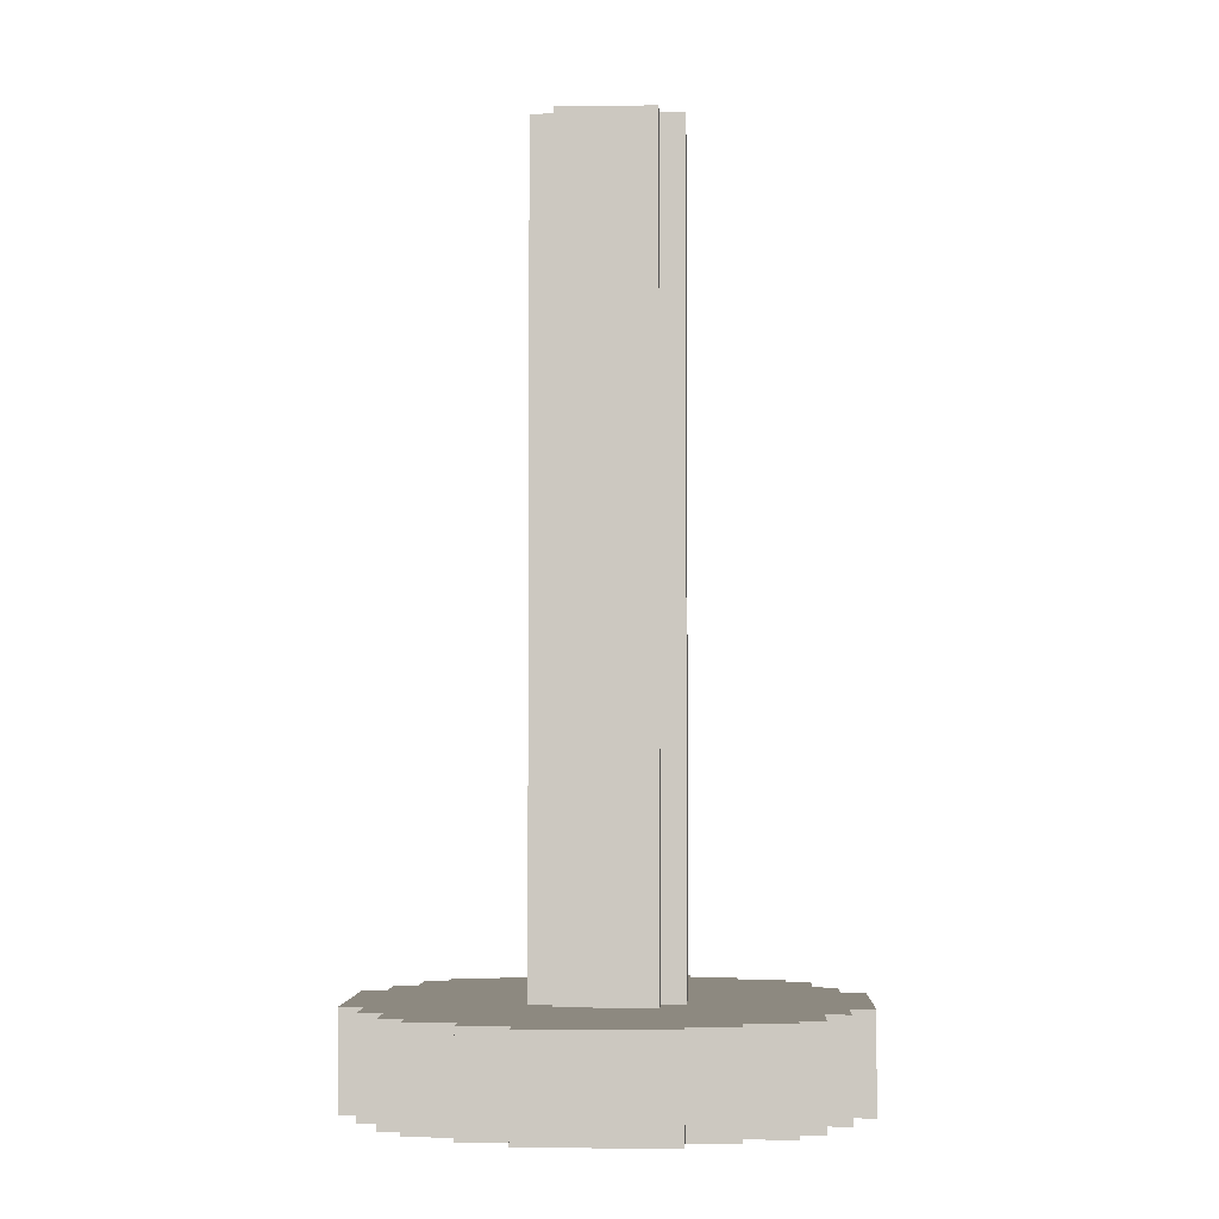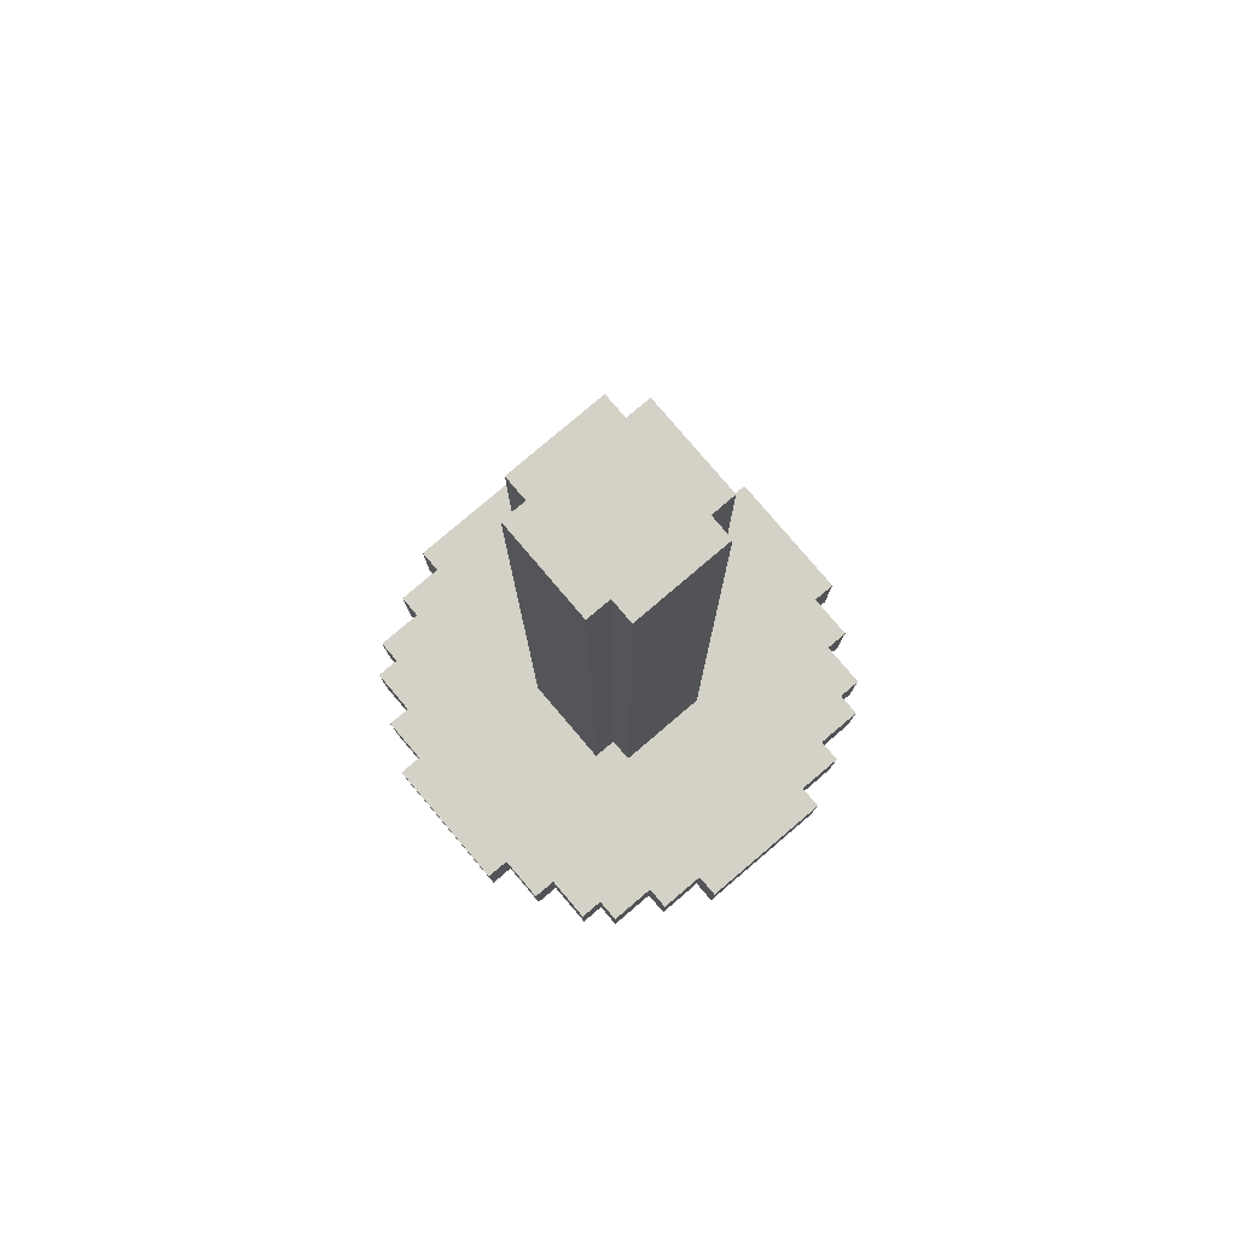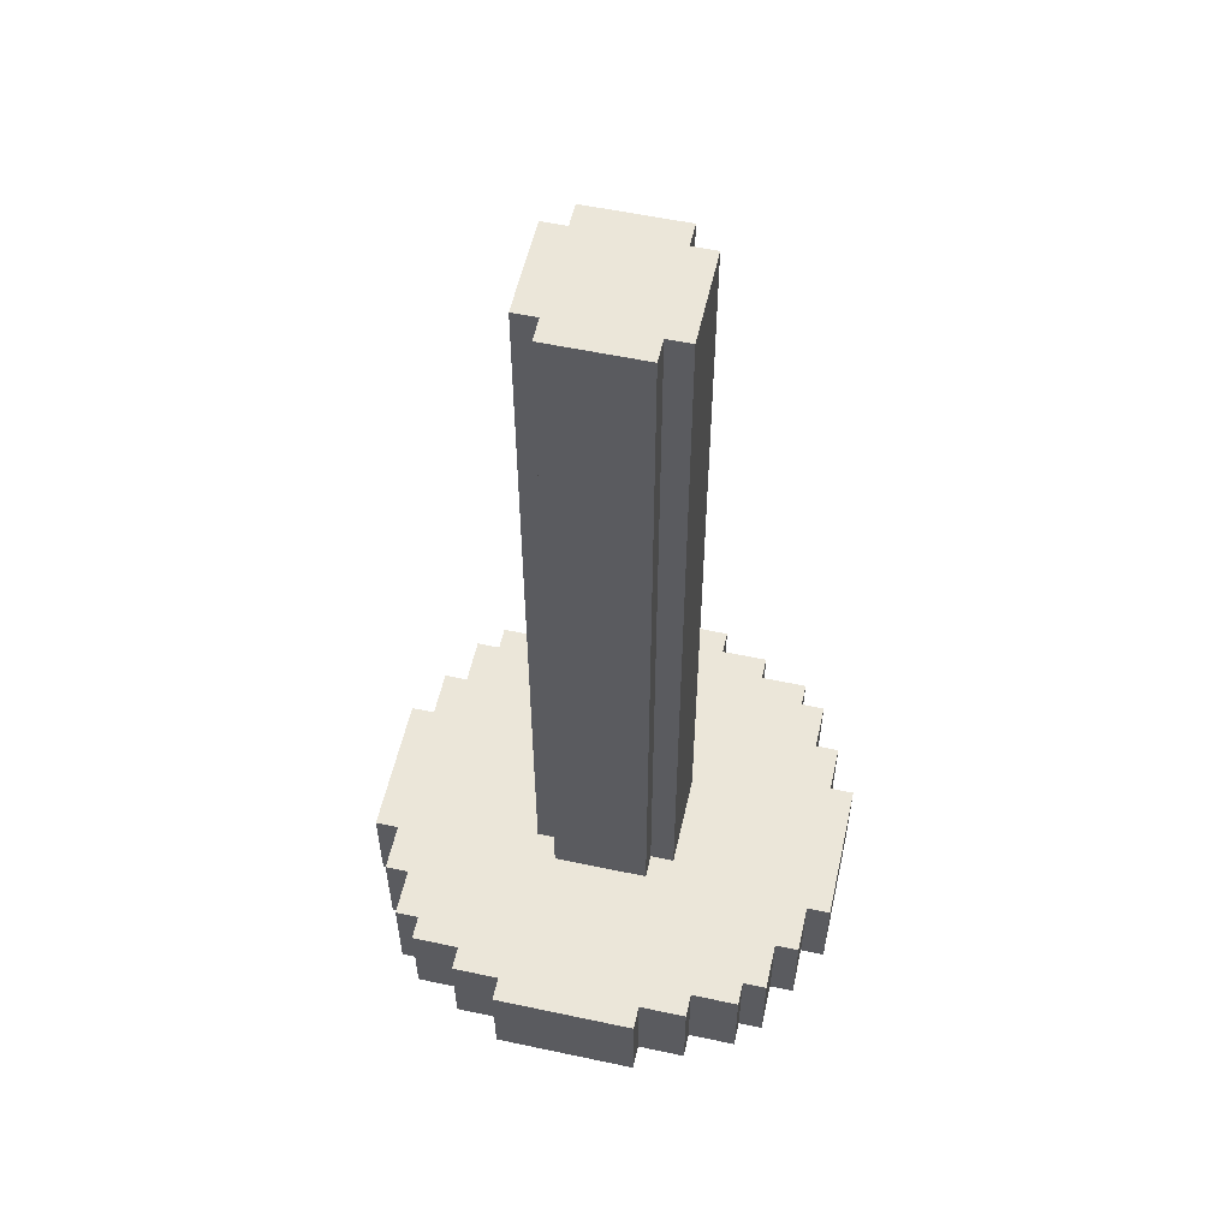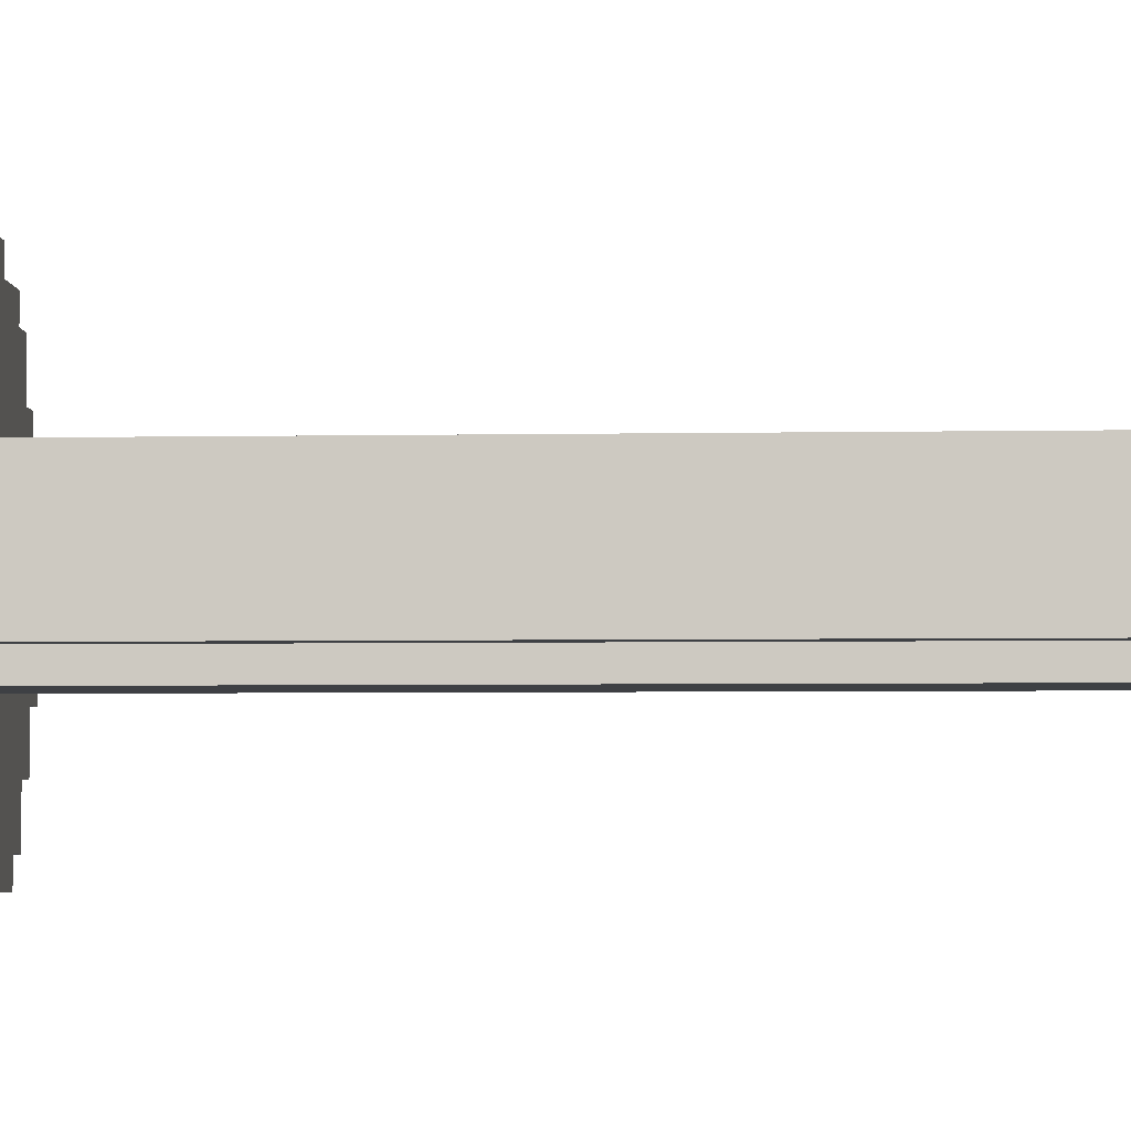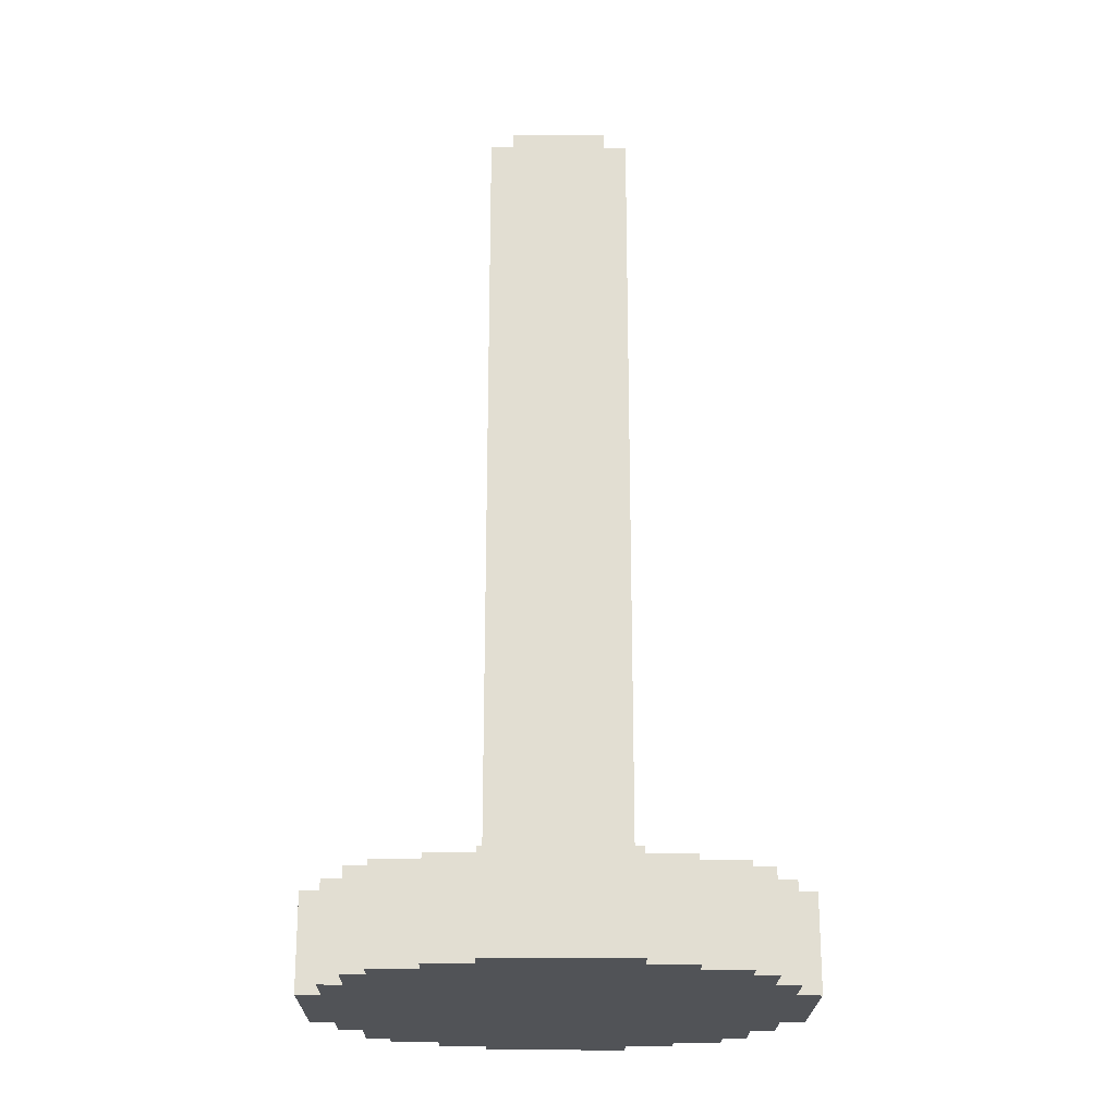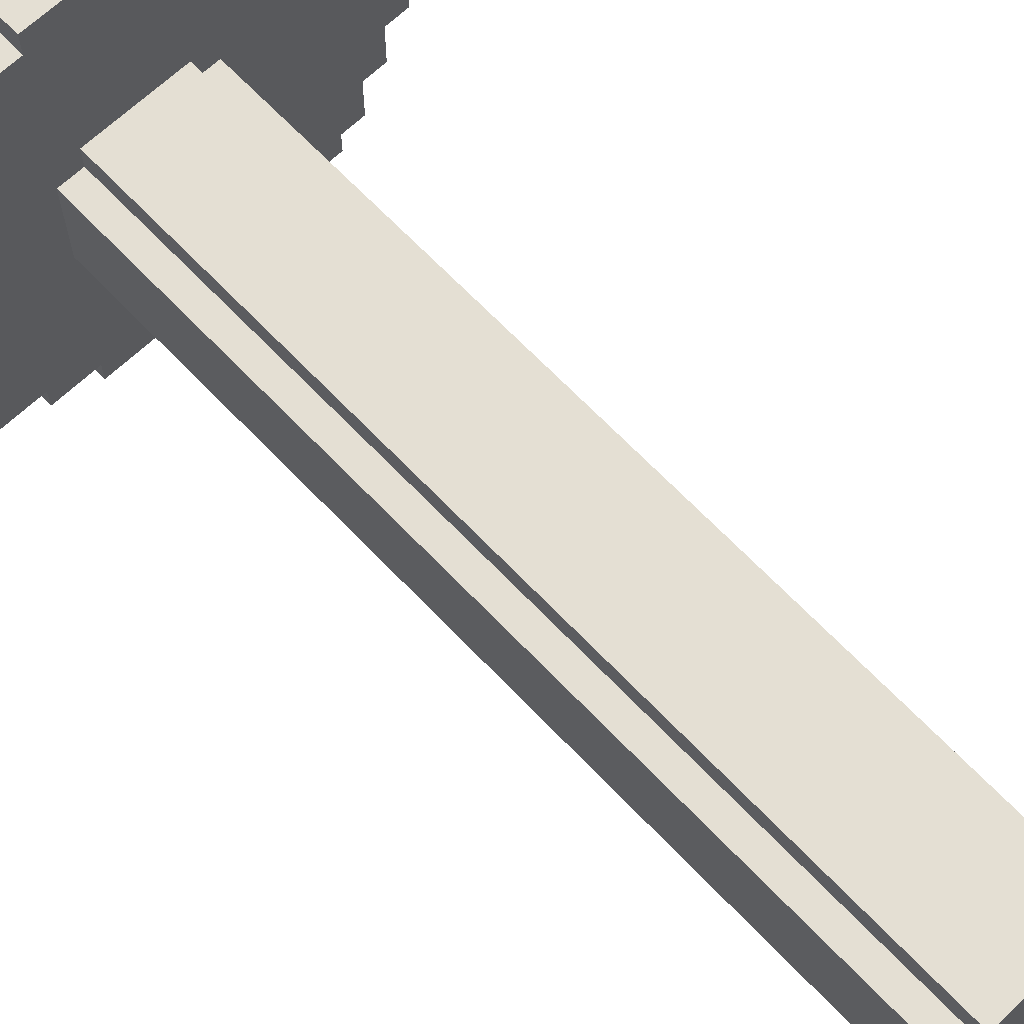
<metadata>
{"format":"obj","ext":"obj","renderer":"f3d","projection":"perspective","resolution":1024,"background":"white","views":[{"elev":-3.5,"azim":-87.5,"up":"+Y"},{"elev":79.8,"azim":139.6,"up":"+Y"},{"elev":56.0,"azim":-167.4,"up":"+Y"},{"elev":-4.6,"azim":93.4,"up":"+Z"},{"elev":-21.8,"azim":-90.6,"up":"+Y"},{"elev":66.4,"azim":136.5,"up":"+Z"}]}
</metadata>
<code>
o SlammerMESH1
g default
v -1 0.4 0.3
v -1 0 0.3
v -1 0 -0.3
v -1 0.4 -0.3
v -0.9 0.4 0.5
v -0.9 0 0.5
v -0.9 0 0.3
v -0.9 0.4 0.3
v -0.9 0.4 -0.3
v -0.9 0 -0.3
v -0.9 0 -0.5
v -0.9 0.4 -0.5
v -0.8 0.4 0.7
v -0.8 0 0.7
v -0.8 0 0.5
v -0.8 0.4 0.5
v -0.8 0.4 -0.5
v -0.8 0 -0.5
v -0.8 0 -0.7
v -0.8 0.4 -0.7
v -0.7 0.4 0.8
v -0.7 0 0.8
v -0.7 0 0.7
v -0.7 0.4 0.7
v -0.7 0.4 -0.7
v -0.7 0 -0.7
v -0.7 0 -0.8
v -0.7 0.4 -0.8
v -0.5 0.4 0.9
v -0.5 0 0.9
v -0.5 0 0.8
v -0.5 0.4 0.8
v -0.5 0.4 -0.8
v -0.5 0 -0.8
v -0.5 0 -0.9
v -0.5 0.4 -0.9
v -0.3 0.4 1
v -0.3 0 1
v -0.3 0 0.9
v -0.3 0.4 0.9
v -0.3 0.4 -0.9
v -0.3 0 -0.9
v -0.3 0 -1
v -0.3 0.4 -1
v -0.3 3.8 0.2
v -0.3 0.4 0.2
v -0.3 0.4 -0.2
v -0.3 3.8 -0.2
v -0.2 3.8 0.3
v -0.2 0.4 0.3
v -0.2 0.4 0.2
v -0.2 3.8 0.2
v -0.2 3.8 -0.2
v -0.2 0.4 -0.2
v -0.2 0.4 -0.3
v -0.2 3.8 -0.3
v 0.2 0.4 0.3
v 0.2 3.8 0.3
v 0.2 0.4 0.2
v 0.2 3.8 0.2
v 0.2 0.4 -0.2
v 0.2 3.8 -0.2
v 0.2 0.4 -0.3
v 0.2 3.8 -0.3
v 0.3 0 1
v 0.3 0.4 1
v 0.3 0 0.9
v 0.3 0.4 0.9
v 0.3 0 -0.9
v 0.3 0.4 -0.9
v 0.3 0 -1
v 0.3 0.4 -1
v 0.3 0.4 0.2
v 0.3 3.8 0.2
v 0.3 0.4 -0.2
v 0.3 3.8 -0.2
v 0.5 0 0.9
v 0.5 0.4 0.9
v 0.5 0 0.8
v 0.5 0.4 0.8
v 0.5 0 -0.8
v 0.5 0.4 -0.8
v 0.5 0 -0.9
v 0.5 0.4 -0.9
v 0.7 0 0.8
v 0.7 0.4 0.8
v 0.7 0 0.7
v 0.7 0.4 0.7
v 0.7 0 -0.7
v 0.7 0.4 -0.7
v 0.7 0 -0.8
v 0.7 0.4 -0.8
v 0.8 0 0.7
v 0.8 0.4 0.7
v 0.8 0 0.5
v 0.8 0.4 0.5
v 0.8 0 -0.5
v 0.8 0.4 -0.5
v 0.8 0 -0.7
v 0.8 0.4 -0.7
v 0.9 0 0.5
v 0.9 0.4 0.5
v 0.9 0 0.3
v 0.9 0.4 0.3
v 0.9 0 -0.3
v 0.9 0.4 -0.3
v 0.9 0 -0.5
v 0.9 0.4 -0.5
v 1 0 0.3
v 1 0.4 0.3
v 1 0 -0.3
v 1 0.4 -0.3
f 77 67 31
f 31 22 23
f 85 79 23
f 23 14 15
f 93 87 15
f 15 6 7
f 101 95 7
f 7 2 3
f 109 105 111
f 105 11 18
f 105 97 107
f 97 19 26
f 97 89 99
f 89 27 34
f 89 81 91
f 81 35 42
f 78 32 68
f 32 24 21
f 86 24 80
f 24 16 13
f 94 16 88
f 16 8 5
f 102 8 96
f 8 46 1
f 63 12 55
f 75 63 61
f 110 112 106
f 106 17 12
f 106 108 98
f 98 25 20
f 98 100 90
f 90 33 28
f 90 92 82
f 82 41 36
f 3 2 1
f 1 4 3
f 7 6 5
f 5 8 7
f 11 10 9
f 9 12 11
f 15 14 13
f 13 16 15
f 19 18 17
f 17 20 19
f 23 22 21
f 21 24 23
f 27 26 25
f 25 28 27
f 31 30 29
f 29 32 31
f 35 34 33
f 33 36 35
f 39 38 37
f 37 40 39
f 43 42 41
f 41 44 43
f 47 46 45
f 45 48 47
f 51 50 49
f 49 52 51
f 55 54 53
f 53 56 55
f 60 58 57
f 57 59 60
f 64 62 61
f 61 63 64
f 68 66 65
f 65 67 68
f 72 70 69
f 69 71 72
f 76 74 73
f 73 75 76
f 80 78 77
f 77 79 80
f 84 82 81
f 81 83 84
f 88 86 85
f 85 87 88
f 92 90 89
f 89 91 92
f 96 94 93
f 93 95 96
f 100 98 97
f 97 99 100
f 104 102 101
f 101 103 104
f 108 106 105
f 105 107 108
f 112 110 109
f 109 111 112
f 37 38 65
f 65 66 37
f 29 30 39
f 39 40 29
f 68 67 77
f 77 78 68
f 21 22 31
f 31 32 21
f 80 79 85
f 85 86 80
f 13 14 23
f 23 24 13
f 88 87 93
f 93 94 88
f 5 6 15
f 15 16 5
f 96 95 101
f 101 102 96
f 1 2 7
f 7 8 1
f 49 50 57
f 57 58 49
f 104 103 109
f 109 110 104
f 45 46 51
f 51 52 45
f 60 59 73
f 73 74 60
f 53 54 47
f 47 48 53
f 76 75 61
f 61 62 76
f 9 10 3
f 3 4 9
f 64 63 55
f 55 56 64
f 112 111 105
f 105 106 112
f 17 18 11
f 11 12 17
f 108 107 97
f 97 98 108
f 25 26 19
f 19 20 25
f 100 99 89
f 89 90 100
f 33 34 27
f 27 28 33
f 92 91 81
f 81 82 92
f 41 42 35
f 35 36 41
f 84 83 69
f 69 70 84
f 72 71 43
f 43 44 72
f 65 38 39
f 39 67 65
f 31 67 39
f 39 30 31
f 79 77 31
f 31 23 79
f 87 85 23
f 23 15 87
f 95 93 15
f 15 7 95
f 103 101 7
f 7 3 103
f 109 103 3
f 3 10 109
f 105 109 10
f 10 11 105
f 97 105 18
f 18 19 97
f 89 97 26
f 26 27 89
f 81 89 34
f 34 35 81
f 81 42 69
f 69 83 81
f 69 42 43
f 43 71 69
f 68 40 37
f 37 66 68
f 40 68 32
f 32 29 40
f 32 78 80
f 80 24 32
f 24 86 88
f 88 16 24
f 16 94 96
f 96 8 16
f 57 50 8
f 8 102 57
f 57 102 104
f 104 59 57
f 73 59 104
f 104 110 73
f 106 75 73
f 73 110 106
f 51 46 8
f 8 50 51
f 1 46 47
f 47 4 1
f 9 4 47
f 47 54 9
f 9 54 55
f 55 12 9
f 63 75 106
f 106 12 63
f 17 106 98
f 98 20 17
f 25 98 90
f 90 28 25
f 33 90 82
f 82 36 33
f 84 70 41
f 41 82 84
f 72 44 41
f 41 70 72
f 60 52 49
f 49 58 60
f 52 60 48
f 48 45 52
f 53 48 60
f 60 74 53
f 76 62 53
f 53 74 76
f 64 56 53
f 53 62 64

</code>
